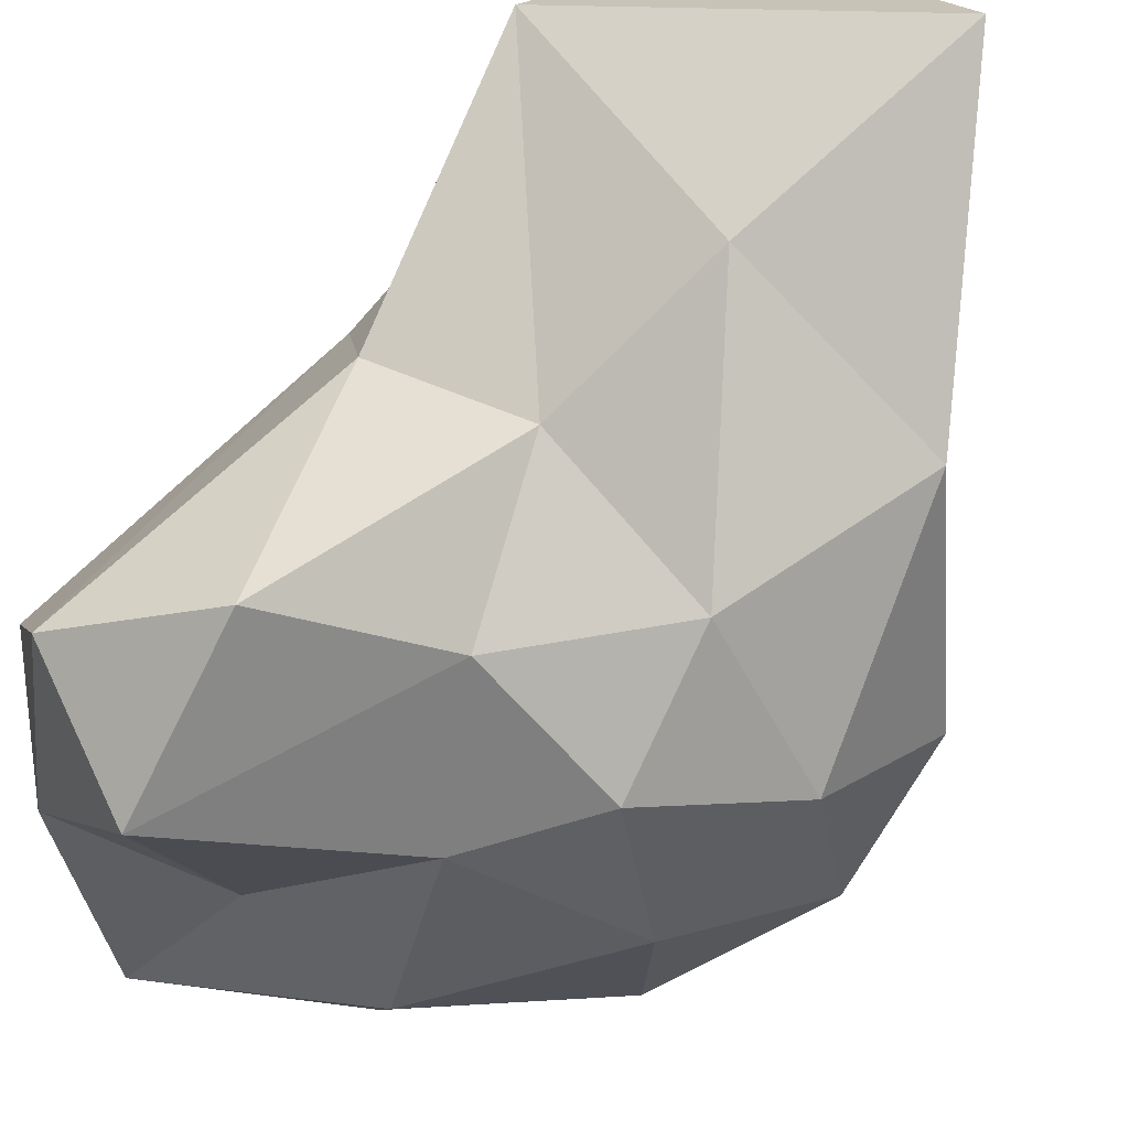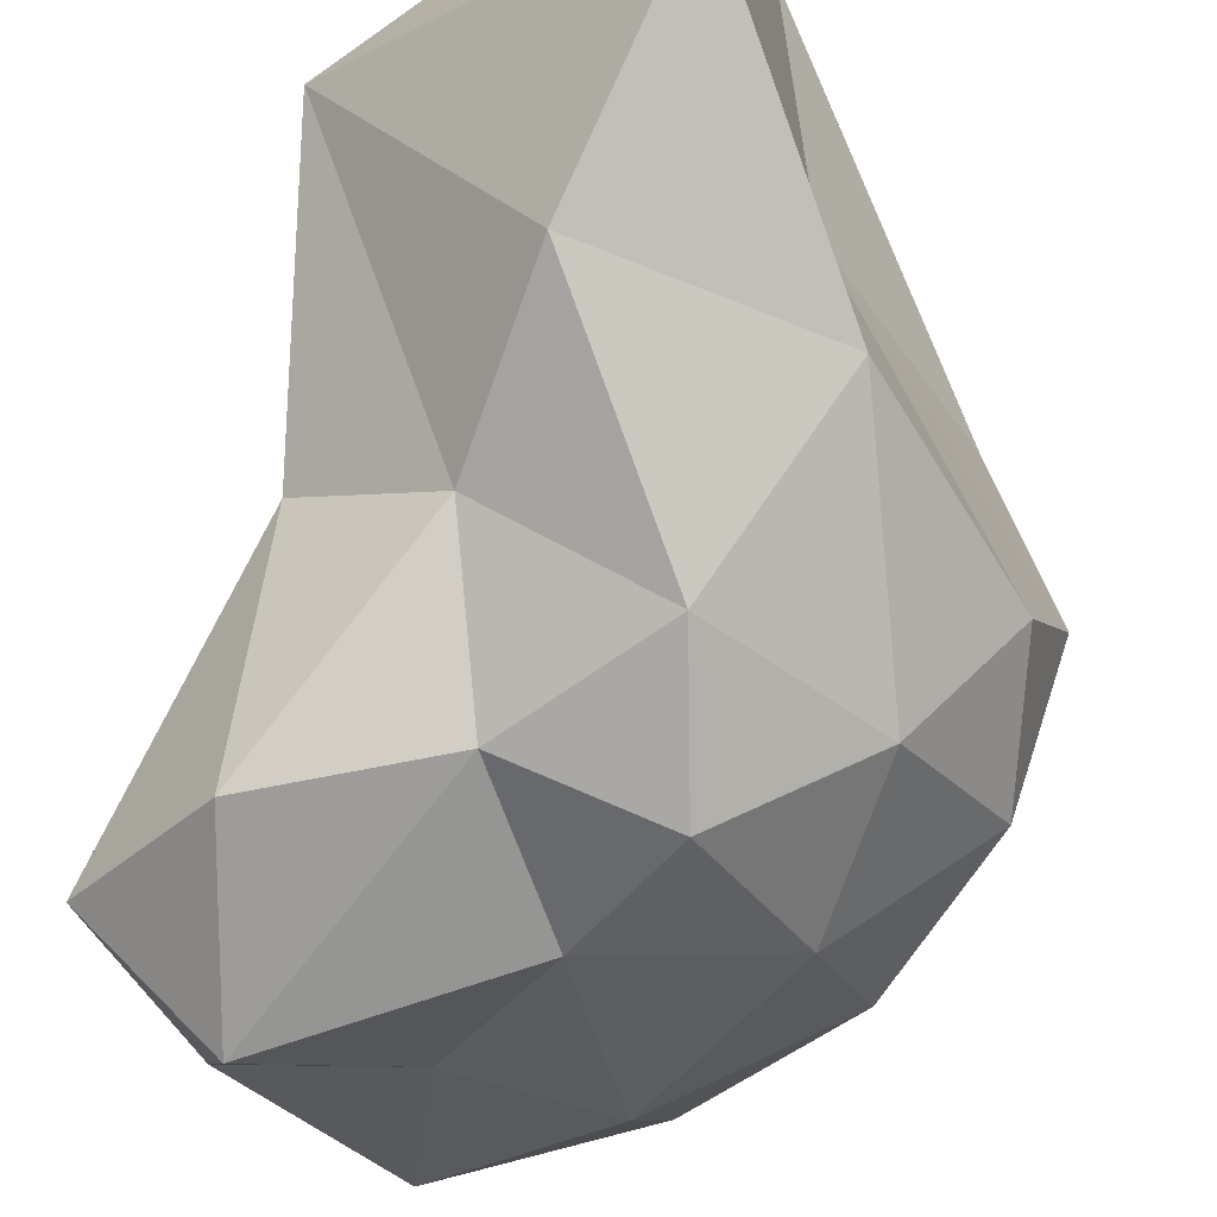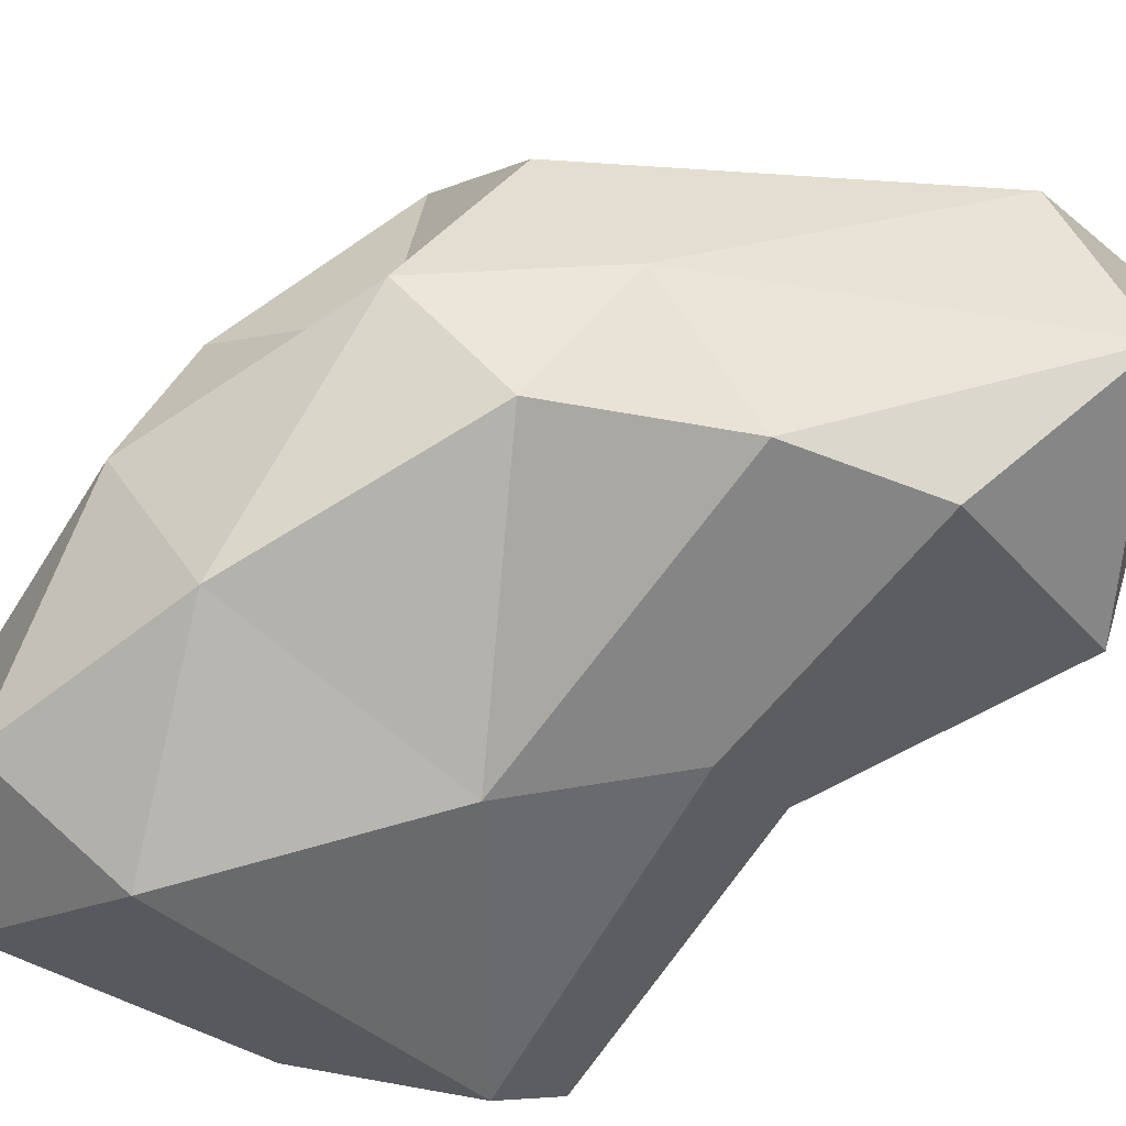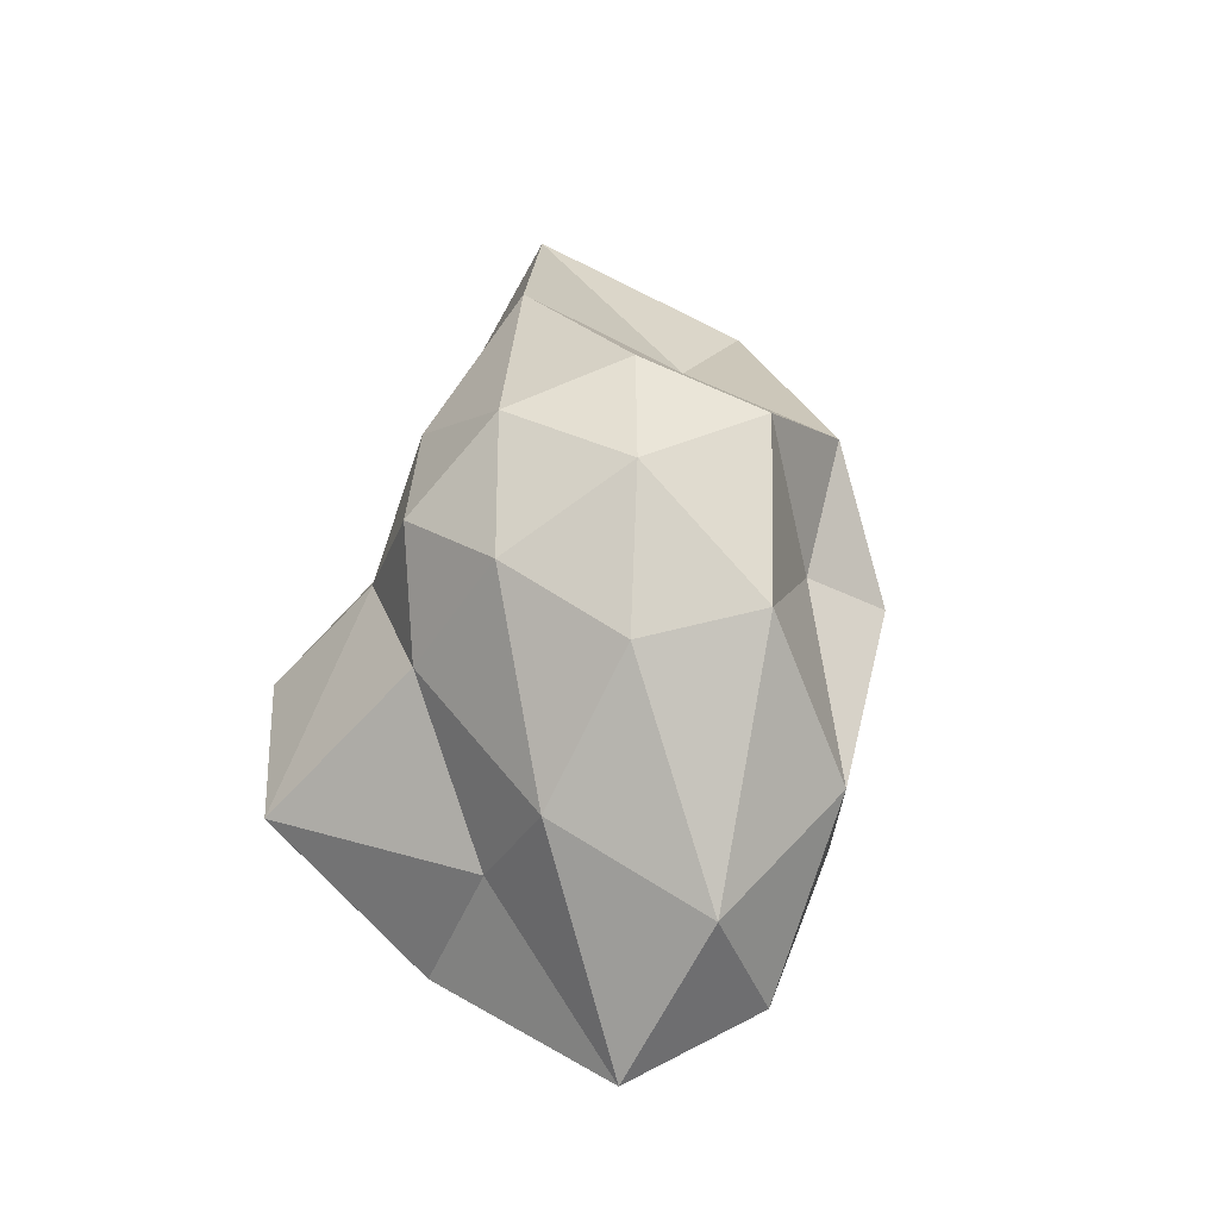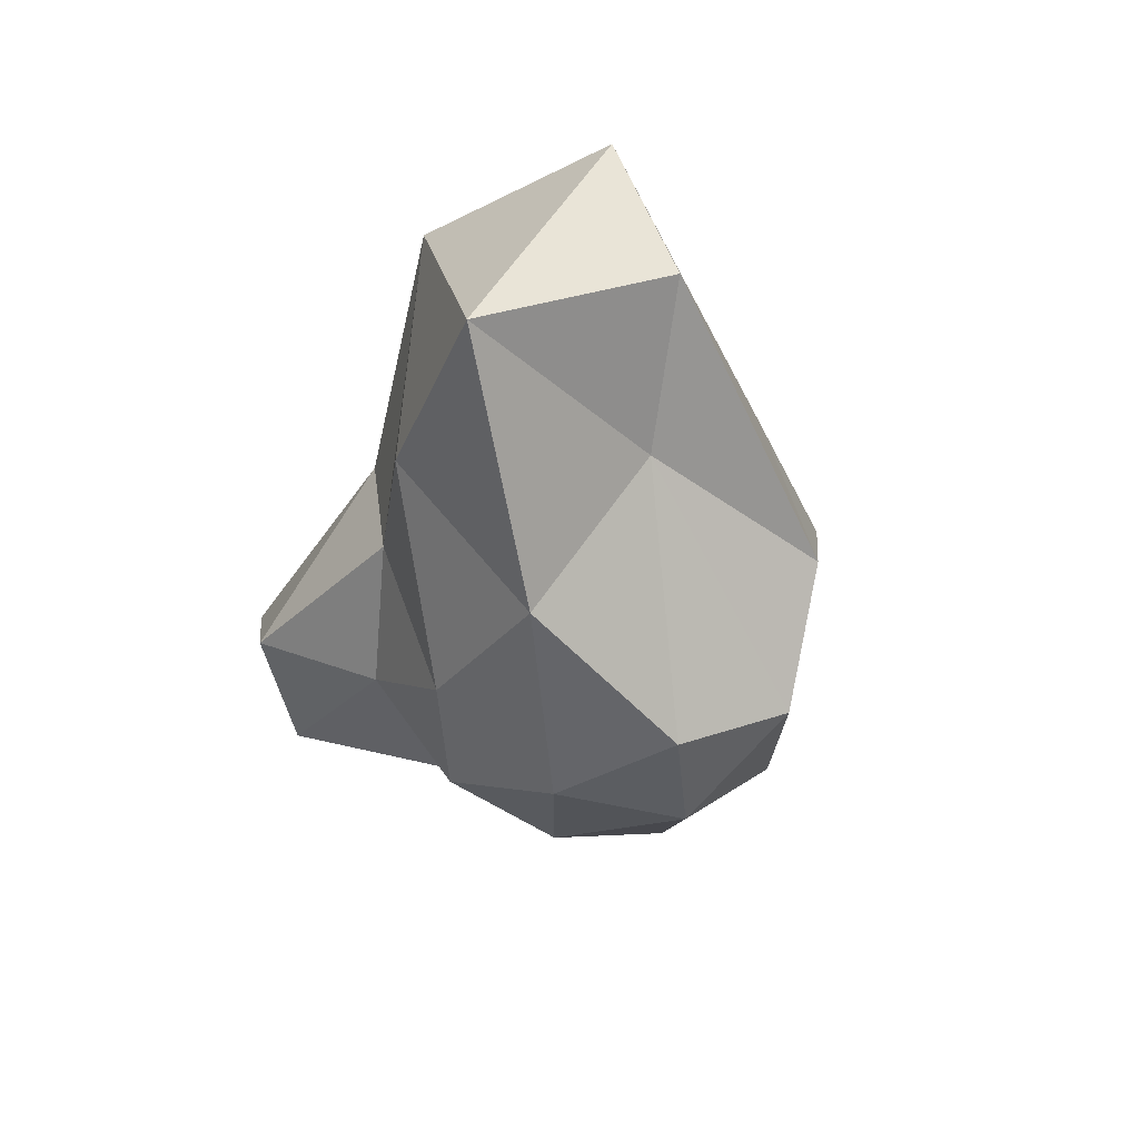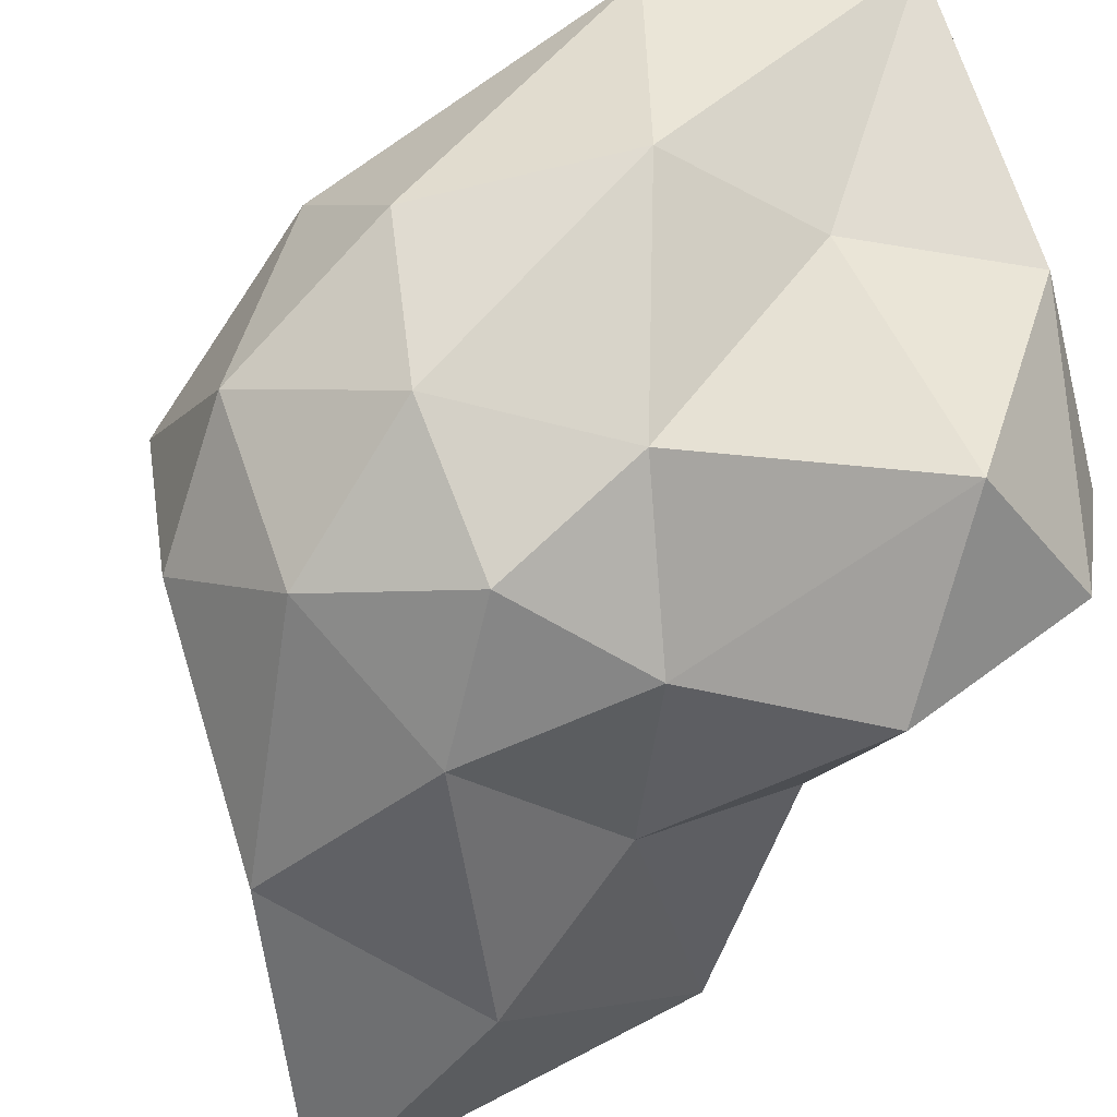
<metadata>
{"format":"obj","ext":"obj","renderer":"f3d","projection":"perspective","resolution":1024,"background":"white","views":[{"elev":-61.5,"azim":-43.5,"up":"+Y"},{"elev":-62.4,"azim":-17.2,"up":"+Y"},{"elev":73.8,"azim":-124.0,"up":"+Y"},{"elev":-27.0,"azim":57.0,"up":"+Z"},{"elev":67.2,"azim":38.5,"up":"+Z"},{"elev":-79.7,"azim":148.4,"up":"+Y"}]}
</metadata>
<code>
o asteroid1_Icosphere
v 0 -1 0
v 0.7225 -0.4474 0.5276
v -0.702 -0.3927 1.135
v -1.096 -0.979 -0.2377
v -0.314 -0.441 -1.184
v 0.7152 -0.4692 -0.6469
v -0.2245 0.7297 1.534
v -0.8931 1.118 0.7347
v -1.291 -0.3685 -0.9744
v 0.1182 0.5286 -1.64
v 0.5521 0.4448 -0.07021
v 0 1 0
v -0.1625 -0.8507 0.5
v 0.4253 -0.8507 0.309
v 0.08502 -0.5542 1.121
v 0.8506 -0.5257 0
v 0.4253 -0.8507 -0.309
v -0.5257 -0.8507 0
v -0.7324 -0.5039 0.4707
v -0.1625 -0.8507 -0.5
v -0.8957 -1.071 -0.8988
v 0.2128 -0.5158 -1.144
v 0.9511 0 0.309
v 0.9214 -0.001184 -0.4772
v -0.5663 -0.07884 1.941
v 0.02295 0.2556 1.065
v -1.103 -0.1602 0.1602
v -1.317 0.496 0.9842
v -0.8724 -0.3541 -1.41
v -1.357 -0.771 -0.7588
v 0.4548 0.06579 -1.497
v -0.1771 0.06299 -1.932
v 0.6882 0.5257 0.5
v -0.8176 1.078 1.423
v -0.9926 0.4907 -0.05208
v -0.4483 0.5658 -1.501
v 0.5922 0.5561 -0.9292
v 0.1545 0.8652 0.5073
v 0.5028 0.867 -0.07175
v -0.4901 1.151 0.4379
v -0.7383 0.5289 -0.6125
v 0.06451 0.8797 -0.9311
f 1 14 13
f 2 14 16
f 1 13 18
f 1 18 20
f 1 20 17
f 2 16 23
f 3 15 25
f 4 19 27
f 5 21 29
f 6 22 31
f 2 23 26
f 3 25 28
f 4 27 30
f 5 29 32
f 6 31 24
f 7 33 38
f 8 34 40
f 9 35 41
f 10 36 42
f 11 37 39
f 39 42 12
f 39 37 42
f 37 10 42
f 42 41 12
f 42 36 41
f 36 9 41
f 41 40 12
f 41 35 40
f 35 8 40
f 40 38 12
f 40 34 38
f 34 7 38
f 38 39 12
f 38 33 39
f 33 11 39
f 24 37 11
f 24 31 37
f 31 10 37
f 32 36 10
f 32 29 36
f 29 9 36
f 30 35 9
f 30 27 35
f 27 8 35
f 28 34 8
f 28 25 34
f 25 7 34
f 26 33 7
f 26 23 33
f 23 11 33
f 31 32 10
f 31 22 32
f 22 5 32
f 29 30 9
f 29 21 30
f 21 4 30
f 27 28 8
f 27 19 28
f 19 3 28
f 25 26 7
f 25 15 26
f 15 2 26
f 23 24 11
f 23 16 24
f 16 6 24
f 17 22 6
f 17 20 22
f 20 5 22
f 20 21 5
f 20 18 21
f 18 4 21
f 18 19 4
f 18 13 19
f 13 3 19
f 16 17 6
f 16 14 17
f 14 1 17
f 13 15 3
f 13 14 15
f 14 2 15

</code>
